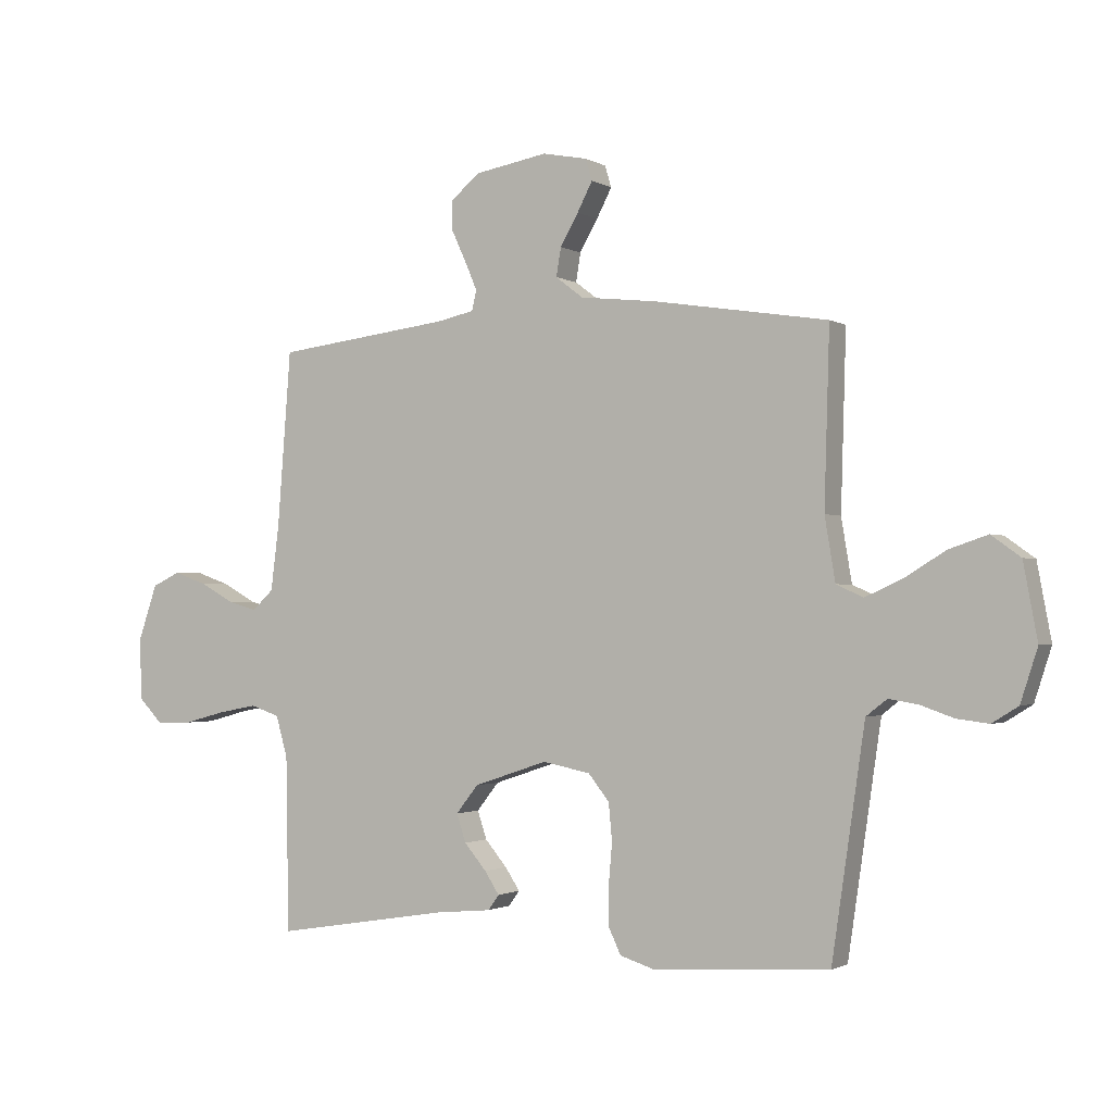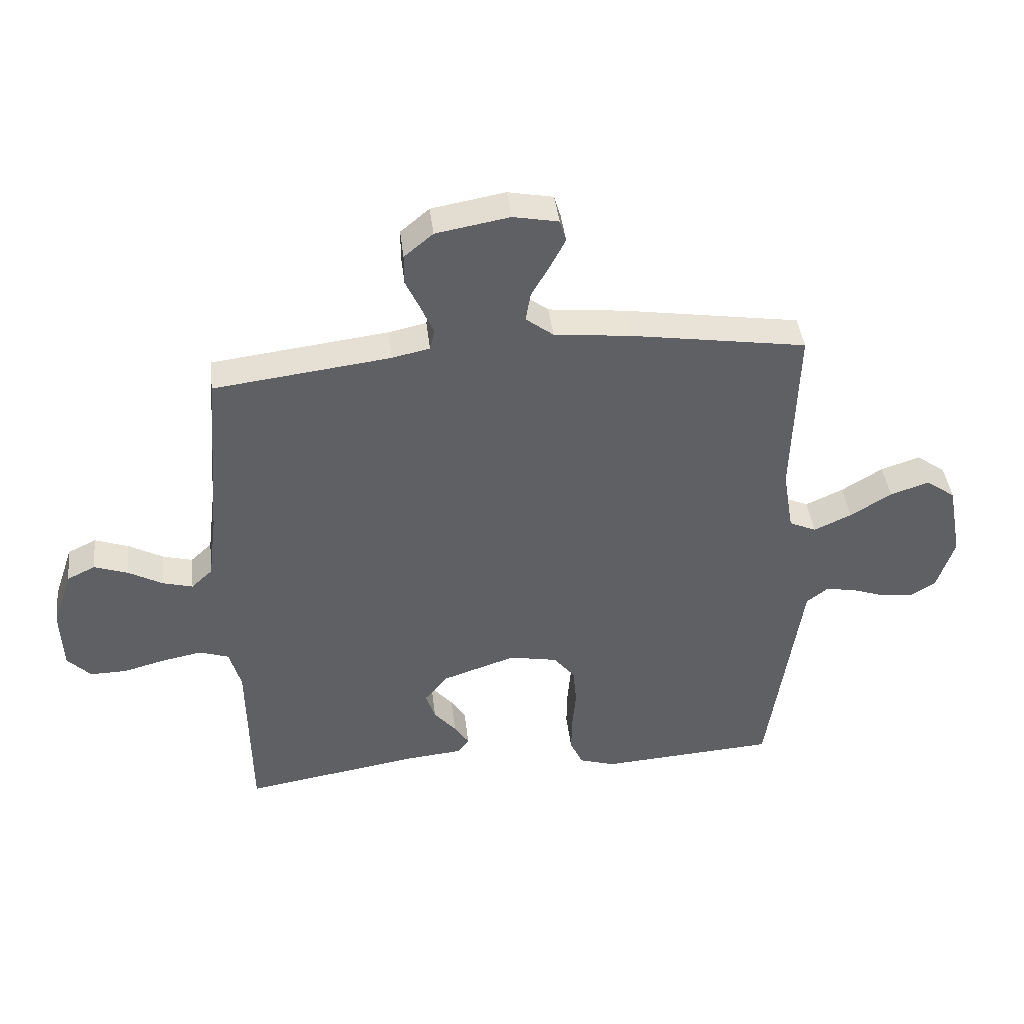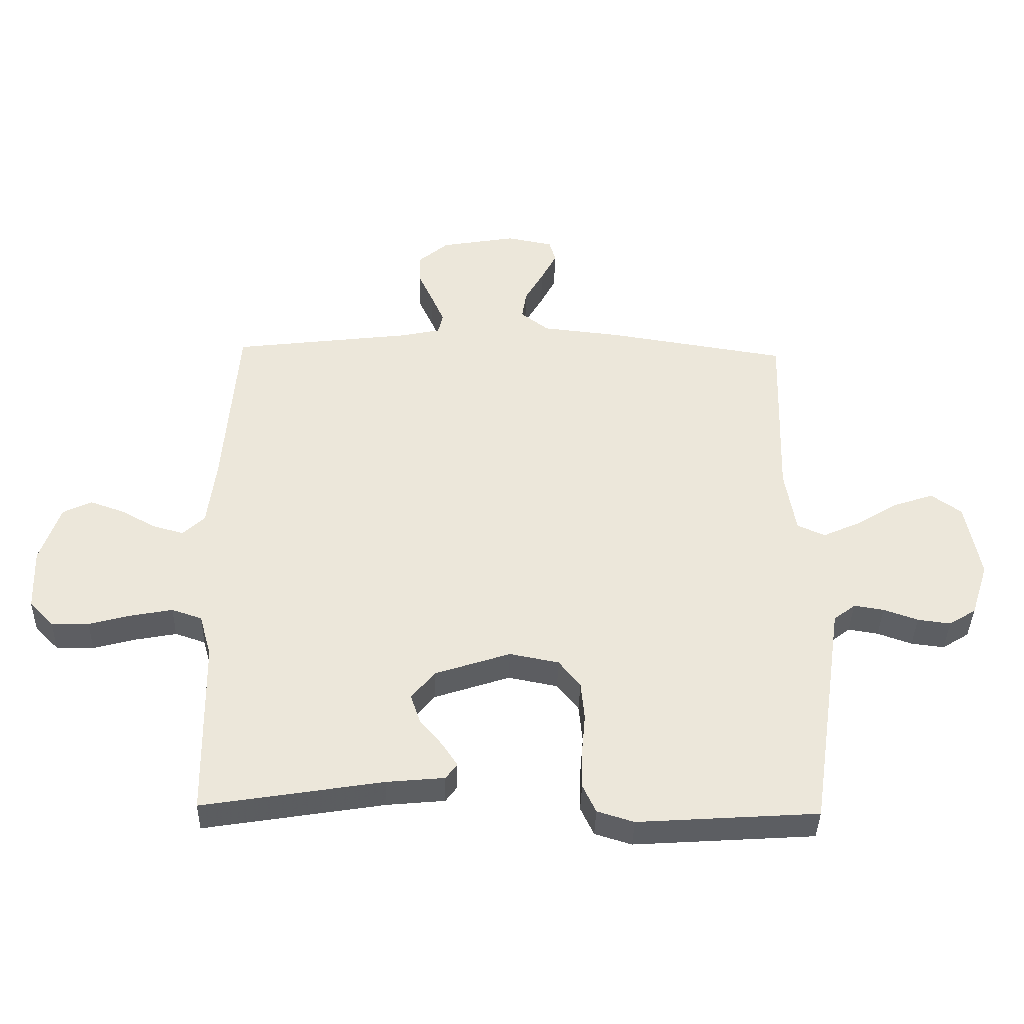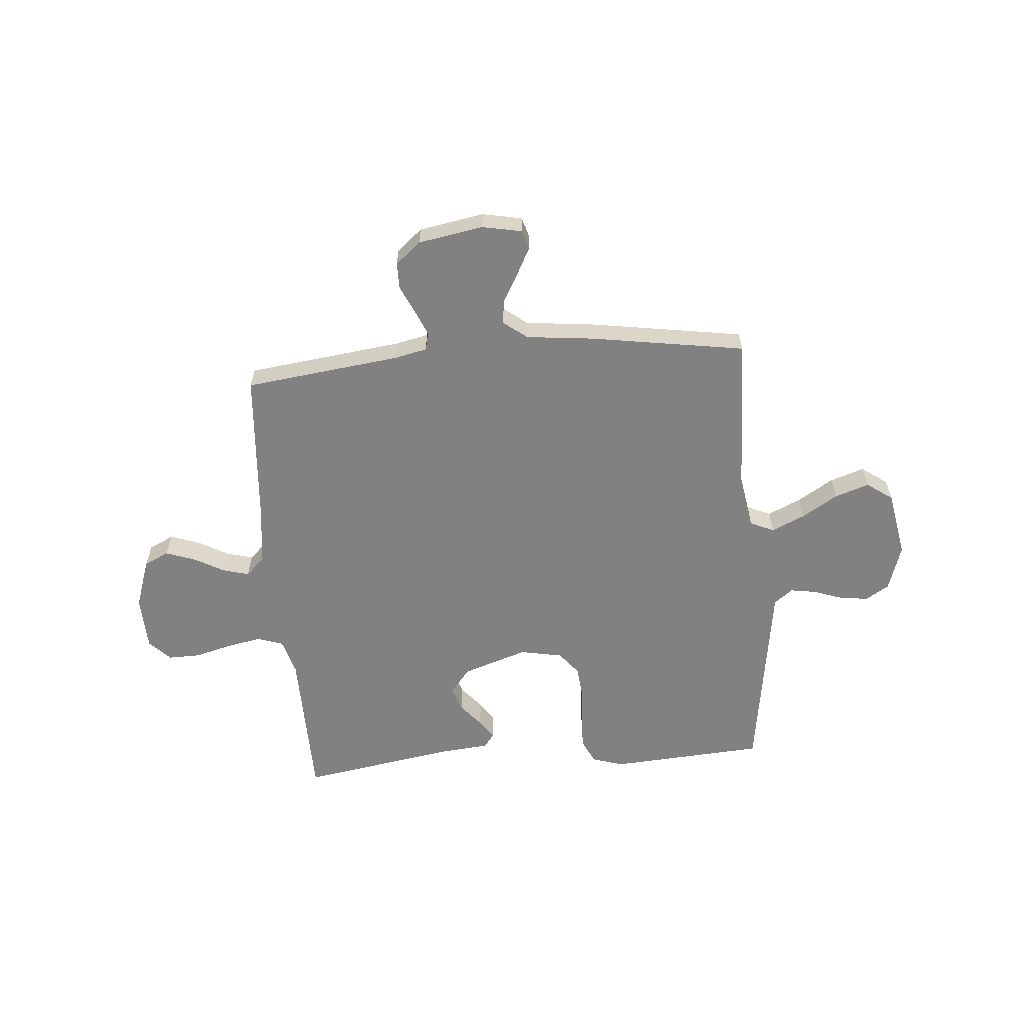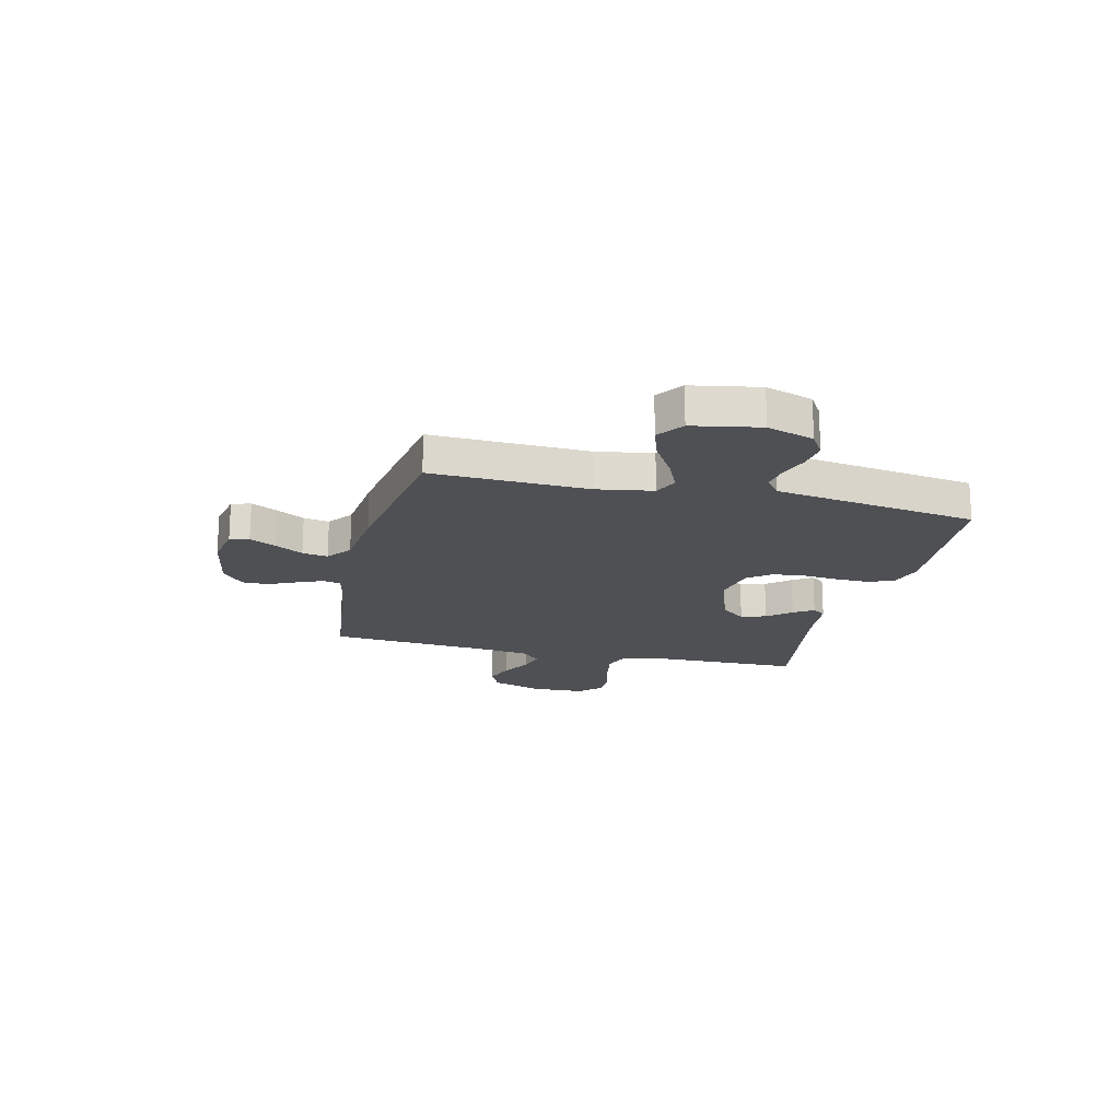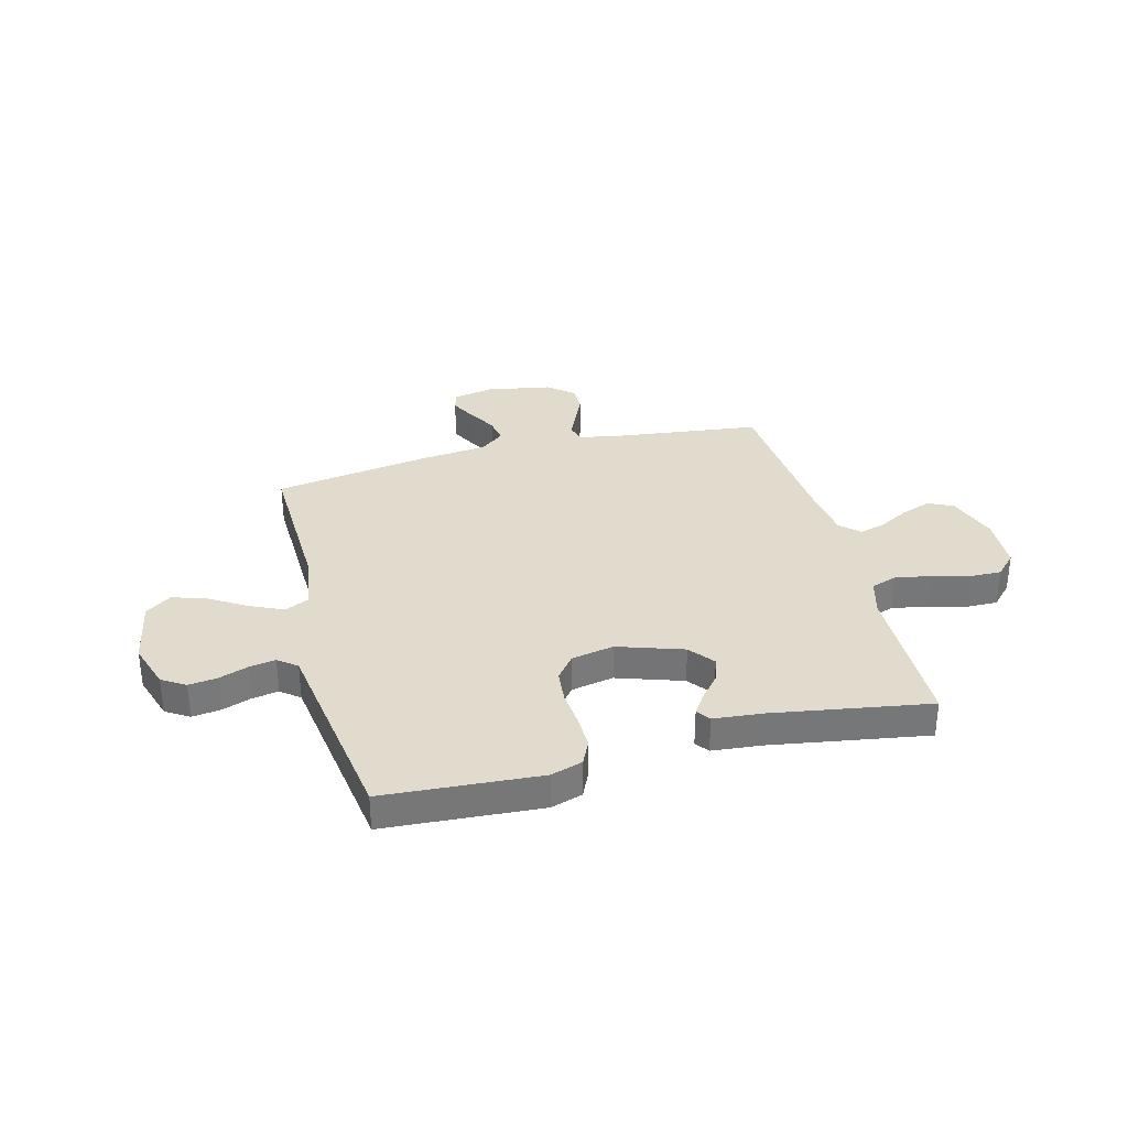
<metadata>
{"format":"obj","ext":"obj","renderer":"f3d","projection":"perspective","resolution":1024,"background":"white","views":[{"elev":-1.4,"azim":27.9,"up":"+Z"},{"elev":42.0,"azim":-6.7,"up":"+Z"},{"elev":-38.9,"azim":-1.4,"up":"+Z"},{"elev":-60.4,"azim":4.7,"up":"+Y"},{"elev":-18.6,"azim":76.4,"up":"+Y"},{"elev":33.3,"azim":165.4,"up":"+Y"}]}
</metadata>
<code>
v -0.5 0.07 -0.5
v -0.505 0.07 -0.2
v -0.525 0.07 -0.13
v -0.575 0.07 -0.113
v -0.643 0.07 -0.126
v -0.714 0.07 -0.145
v -0.776 0.07 -0.146
v -0.816 0.07 -0.105
v -0.82 0.07 0
v -0.787 0.07 0.097
v -0.739 0.07 0.12
v -0.682 0.07 0.1
v -0.624 0.07 0.068
v -0.573 0.07 0.054
v -0.537 0.07 0.088
v -0.523 0.07 0.2
v -0.5 0.07 0.5
v -0.2 0.07 0.537
v -0.136 0.07 0.551
v -0.128 0.07 0.585
v -0.149 0.07 0.634
v -0.174 0.07 0.688
v -0.174 0.07 0.739
v -0.125 0.07 0.78
v 0 0.07 0.802
v 0.077 0.07 0.787
v 0.088 0.07 0.75
v 0.062 0.07 0.7
v 0.031 0.07 0.646
v 0.023 0.07 0.597
v 0.07 0.07 0.561
v 0.2 0.07 0.547
v 0.5 0.07 0.5
v 0.491 0.07 0.2
v 0.509 0.07 0.092
v 0.555 0.07 0.071
v 0.619 0.07 0.1
v 0.689 0.07 0.143
v 0.755 0.07 0.165
v 0.805 0.07 0.129
v 0.829 0.07 0
v 0.8 0.07 -0.09
v 0.755 0.07 -0.118
v 0.7 0.07 -0.111
v 0.643 0.07 -0.091
v 0.593 0.07 -0.083
v 0.557 0.07 -0.111
v 0.544 0.07 -0.2
v 0.5 0.07 -0.5
v 0.2 0.07 -0.52
v 0.139 0.07 -0.501
v 0.117 0.07 -0.454
v 0.118 0.07 -0.39
v 0.124 0.07 -0.32
v 0.118 0.07 -0.256
v 0.082 0.07 -0.211
v 0 0.07 -0.195
v -0.126 0.07 -0.237
v -0.164 0.07 -0.285
v -0.148 0.07 -0.333
v -0.11 0.07 -0.378
v -0.085 0.07 -0.416
v -0.104 0.07 -0.442
v -0.2 0.07 -0.451
v -0.5 0 -0.5
v -0.505 0 -0.2
v -0.525 0 -0.13
v -0.575 0 -0.113
v -0.643 0 -0.126
v -0.714 0 -0.145
v -0.776 0 -0.146
v -0.816 0 -0.105
v -0.82 0 0
v -0.787 0 0.097
v -0.739 0 0.12
v -0.682 0 0.1
v -0.624 0 0.068
v -0.573 0 0.054
v -0.537 0 0.088
v -0.523 0 0.2
v -0.5 0 0.5
v -0.2 0 0.537
v -0.136 0 0.551
v -0.128 0 0.585
v -0.149 0 0.634
v -0.174 0 0.688
v -0.174 0 0.739
v -0.125 0 0.78
v 0 0 0.802
v 0.077 0 0.787
v 0.088 0 0.75
v 0.062 0 0.7
v 0.031 0 0.646
v 0.023 0 0.597
v 0.07 0 0.561
v 0.2 0 0.547
v 0.5 0 0.5
v 0.491 0 0.2
v 0.509 0 0.092
v 0.555 0 0.071
v 0.619 0 0.1
v 0.689 0 0.143
v 0.755 0 0.165
v 0.805 0 0.129
v 0.829 0 0
v 0.8 0 -0.09
v 0.755 0 -0.118
v 0.7 0 -0.111
v 0.643 0 -0.091
v 0.593 0 -0.083
v 0.557 0 -0.111
v 0.544 0 -0.2
v 0.5 0 -0.5
v 0.2 0 -0.52
v 0.139 0 -0.501
v 0.117 0 -0.454
v 0.118 0 -0.39
v 0.124 0 -0.32
v 0.118 0 -0.256
v 0.082 0 -0.211
v 0 0 -0.195
v -0.126 0 -0.237
v -0.164 0 -0.285
v -0.148 0 -0.333
v -0.11 0 -0.378
v -0.085 0 -0.416
v -0.104 0 -0.442
v -0.2 0 -0.451
f 61 62 63 64
f 60 61 64 1
f 59 60 1 2
f 58 59 2 3
f 57 58 3 4
f 51 52 53 54
f 49 50 51 54
f 47 48 49 54
f 46 47 54 55
f 42 43 44 45
f 42 45 46
f 41 42 46
f 40 41 46
f 37 38 39 40
f 36 37 40 46
f 35 36 46 55
f 31 32 33 34
f 30 31 34 35
f 26 27 28 29
f 24 25 26 29
f 24 29 30
f 21 22 23 24
f 20 21 24 30
f 19 20 30 35
f 16 17 18
f 15 16 18 19
f 10 11 12 13
f 10 13 14
f 9 10 14
f 8 9 14
f 5 6 7 8
f 4 5 8 14
f 57 4 14 15
f 19 35 55 56
f 15 19 56 57
f 128 127 126 125
f 65 128 125 124
f 66 65 124 123
f 67 66 123 122
f 68 67 122 121
f 118 117 116 115
f 118 115 114 113
f 118 113 112 111
f 119 118 111 110
f 109 108 107 106
f 110 109 106
f 110 106 105
f 110 105 104
f 104 103 102 101
f 110 104 101 100
f 119 110 100 99
f 98 97 96 95
f 99 98 95 94
f 93 92 91 90
f 93 90 89 88
f 94 93 88
f 88 87 86 85
f 94 88 85 84
f 99 94 84 83
f 82 81 80
f 83 82 80 79
f 77 76 75 74
f 78 77 74
f 78 74 73
f 78 73 72
f 72 71 70 69
f 78 72 69 68
f 79 78 68 121
f 120 119 99 83
f 121 120 83 79
f 1 65 66 2
f 2 66 67 3
f 3 67 68 4
f 4 68 69 5
f 5 69 70 6
f 6 70 71 7
f 7 71 72 8
f 8 72 73 9
f 9 73 74 10
f 10 74 75 11
f 11 75 76 12
f 12 76 77 13
f 13 77 78 14
f 14 78 79 15
f 15 79 80 16
f 16 80 81 17
f 17 81 82 18
f 18 82 83 19
f 19 83 84 20
f 20 84 85 21
f 21 85 86 22
f 22 86 87 23
f 23 87 88 24
f 24 88 89 25
f 25 89 90 26
f 26 90 91 27
f 27 91 92 28
f 28 92 93 29
f 29 93 94 30
f 30 94 95 31
f 31 95 96 32
f 32 96 97 33
f 33 97 98 34
f 34 98 99 35
f 35 99 100 36
f 36 100 101 37
f 37 101 102 38
f 38 102 103 39
f 39 103 104 40
f 40 104 105 41
f 41 105 106 42
f 42 106 107 43
f 43 107 108 44
f 44 108 109 45
f 45 109 110 46
f 46 110 111 47
f 47 111 112 48
f 48 112 113 49
f 49 113 114 50
f 50 114 115 51
f 51 115 116 52
f 52 116 117 53
f 53 117 118 54
f 54 118 119 55
f 55 119 120 56
f 56 120 121 57
f 57 121 122 58
f 58 122 123 59
f 59 123 124 60
f 60 124 125 61
f 61 125 126 62
f 62 126 127 63
f 63 127 128 64
f 64 128 65 1

</code>
